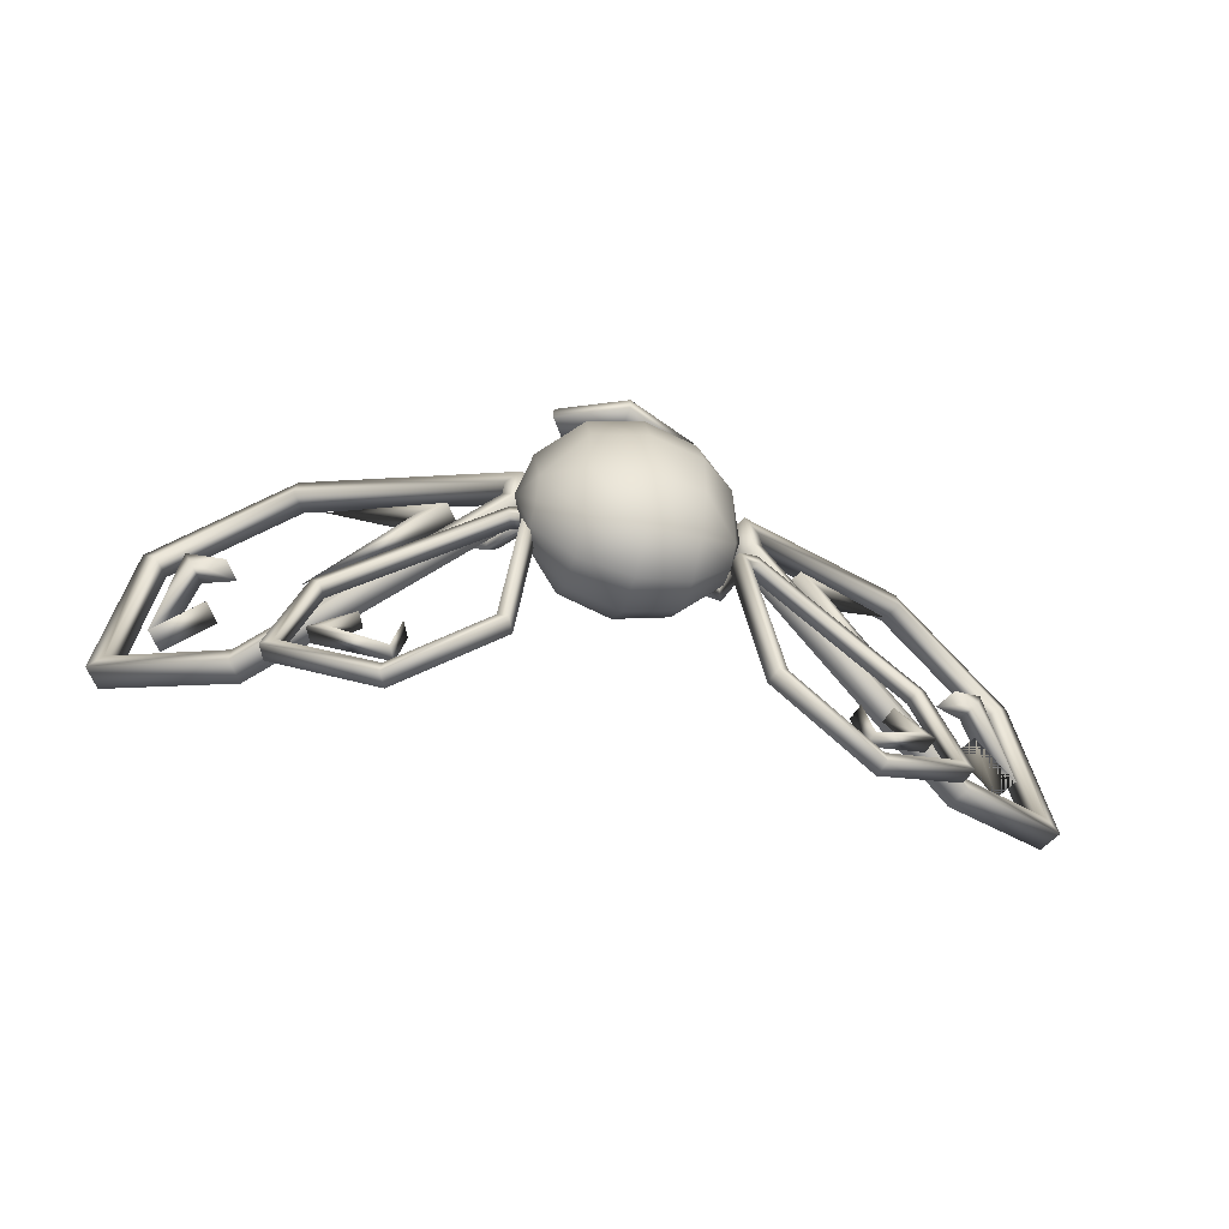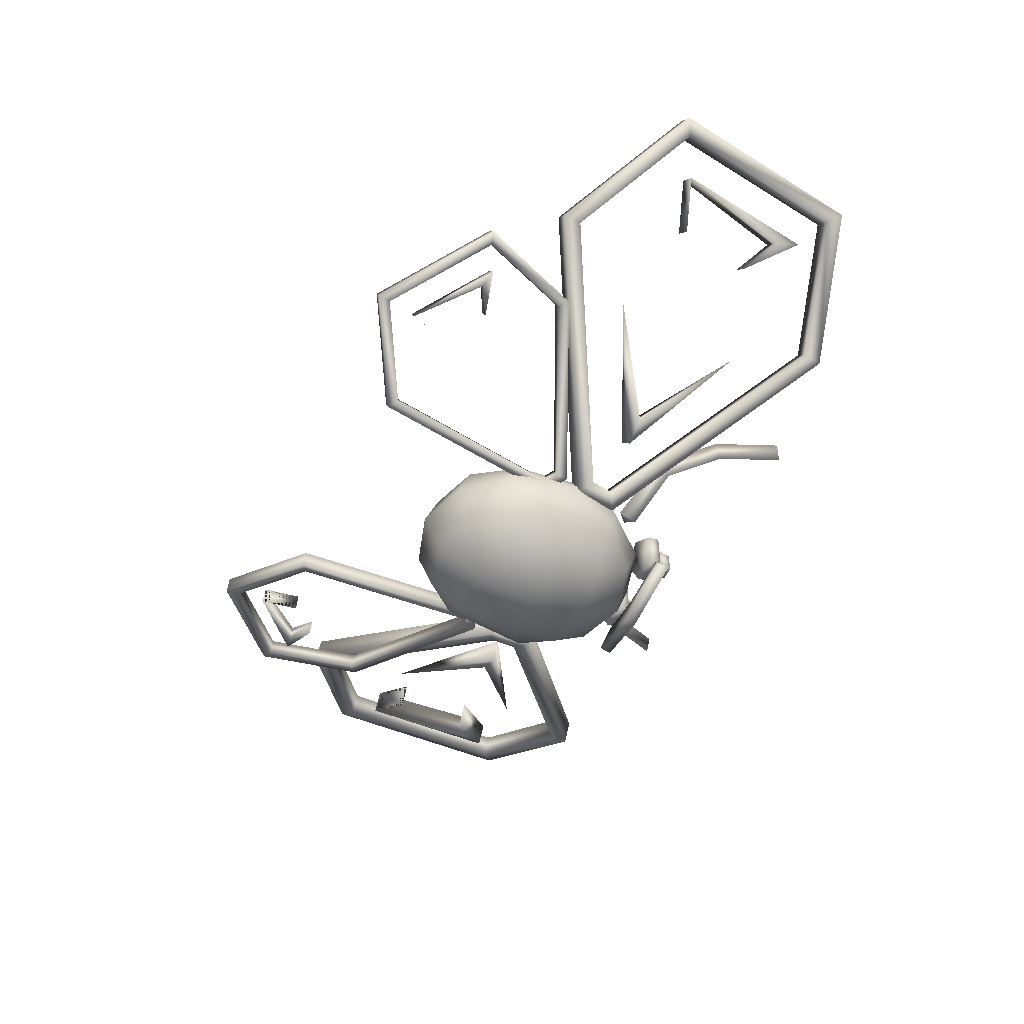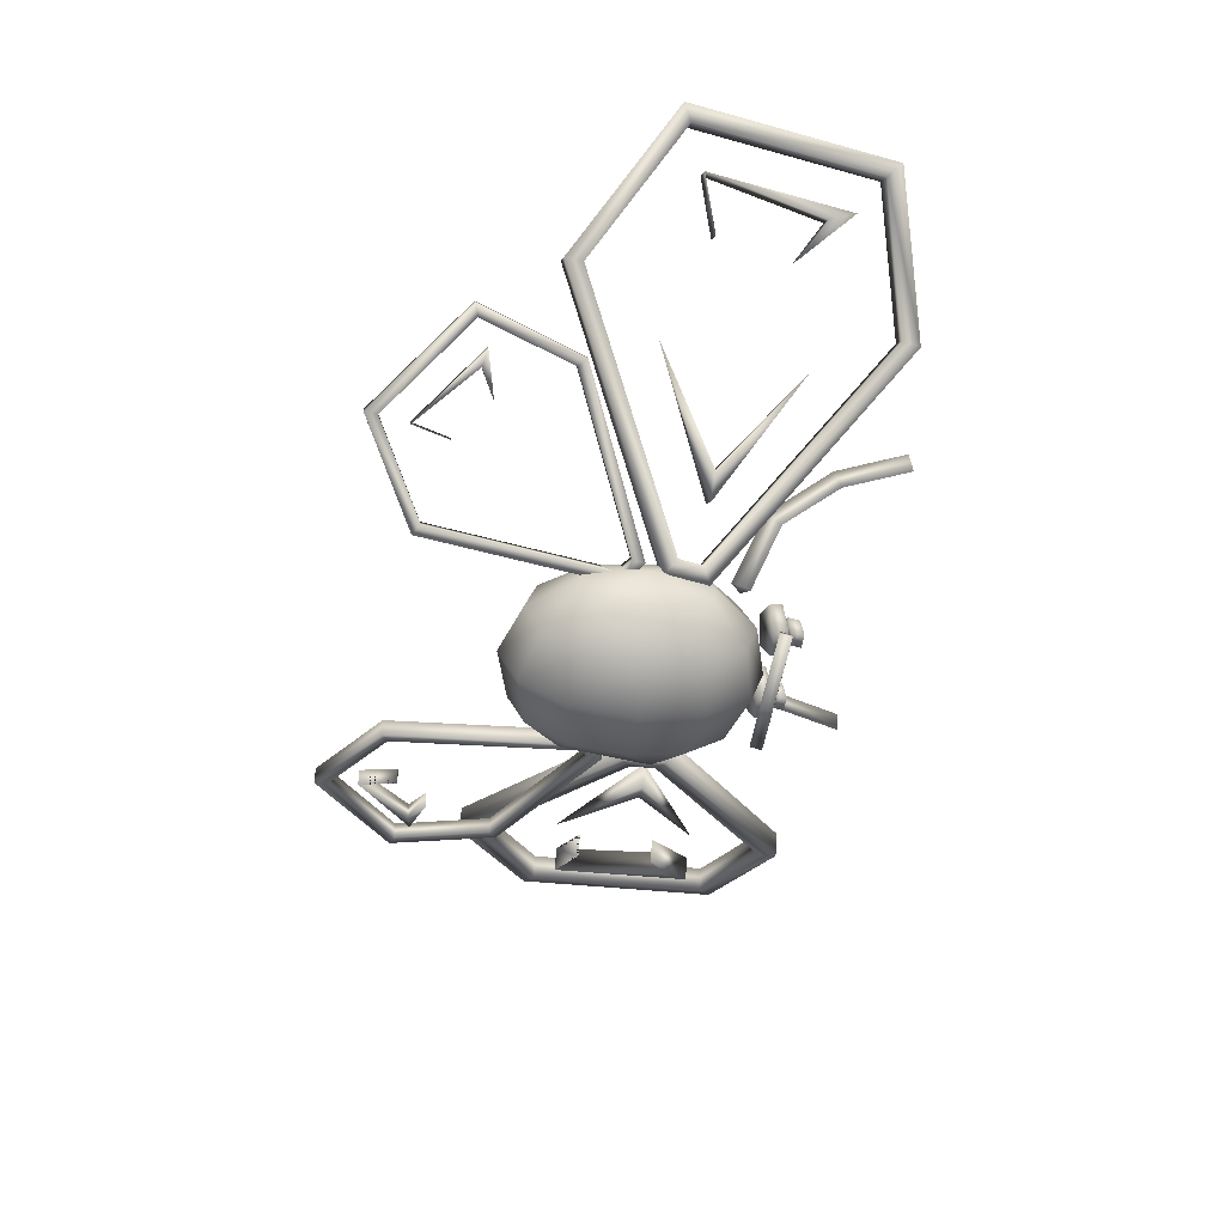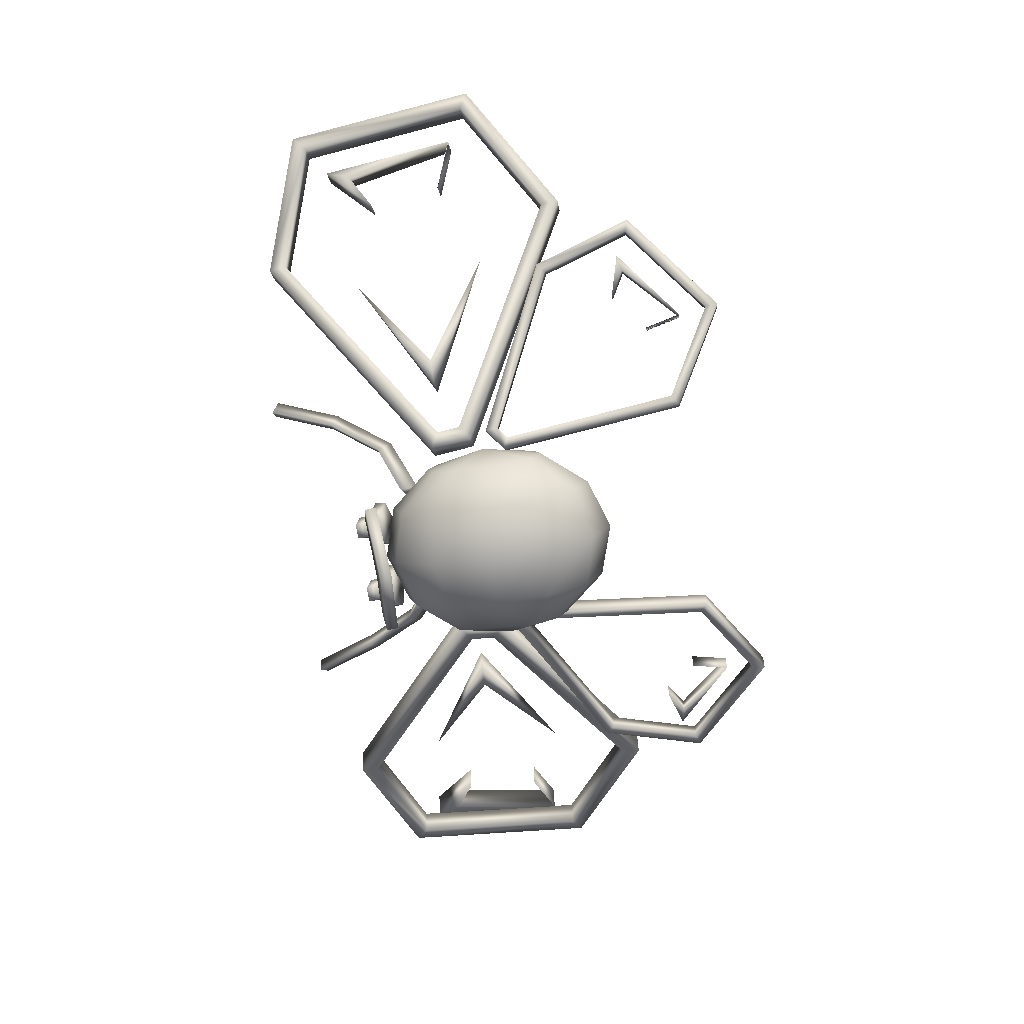
<metadata>
{"format":"obj","ext":"obj","renderer":"f3d","projection":"perspective","resolution":1024,"background":"white","views":[{"elev":-59.6,"azim":-11.1,"up":"+Z"},{"elev":-58.7,"azim":-117.8,"up":"+Y"},{"elev":-57.6,"azim":-101.2,"up":"+Y"},{"elev":-74.4,"azim":97.8,"up":"+Y"}]}
</metadata>
<code>
v 0.09051 -0.05431 0.04822
v 0.09142 -0.07556 0.05922
v 0.1084 -0.08079 -0.007685
v 0.0923 -0.04647 -0.0452
v 0.09386 -0.06481 -0.06833
v 0.0953 -0.08773 -0.07535
v 0.09622 -0.109 -0.06428
v 0.09442 -0.1168 0.02914
v 0.09287 -0.09843 0.05228
v 0.04736 -0.03653 0.08834
v 0.04896 -0.07338 0.1074
v 0.04709 -0.01244 0.04313
v 0.04824 -0.007445 -0.01603
v 0.05049 -0.02294 -0.07336
v 0.05319 -0.0548 -0.1134
v 0.05571 -0.09445 -0.1256
v 0.05725 -0.1313 -0.1064
v 0.05752 -0.1554 -0.0612
v 0.05637 -0.1603 -0.00198
v 0.05418 -0.1448 0.05536
v 0.05143 -0.113 0.09536
v -0.009407 -0.03231 0.1021
v -0.007582 -0.07486 0.1241
v -0.009708 -0.004453 0.04991
v -0.008421 0.001302 -0.01849
v -0.005822 -0.01663 -0.08466
v -0.002653 -0.05343 -0.1309
v 0.0001892 -0.09917 -0.1449
v 0.002012 -0.1417 -0.1228
v 0.002313 -0.1696 -0.07062
v 0.001028 -0.1753 -0.002212
v -0.001572 -0.1574 0.06389
v -0.004681 -0.1206 0.1102
v -0.06471 -0.04278 0.08564
v -0.06311 -0.07958 0.1048
v -0.06498 -0.01864 0.04049
v -0.06383 -0.01364 -0.01872
v -0.06163 -0.02919 -0.07607
v -0.05888 -0.06099 -0.1161
v -0.05641 -0.1006 -0.1283
v -0.05481 -0.1375 -0.1091
v -0.05454 -0.1616 -0.0639
v -0.05569 -0.1666 -0.004682
v -0.05795 -0.1511 0.05265
v -0.06064 -0.1192 0.09266
v -0.1037 -0.06505 0.04357
v -0.1028 -0.0863 0.05464
v -0.1038 -0.05112 0.01747
v -0.1003 -0.07561 -0.07299
v -0.09887 -0.09848 -0.07993
v -0.09796 -0.1197 -0.06893
v -0.09781 -0.1337 -0.04282
v -0.1013 -0.1092 0.04762
v -0.1158 -0.09324 -0.01303
v 0.1231 -0.05691 -0.02883
v 0.1212 -0.05677 -0.0154
v 0.2971 0.01196 -0.09997
v 0.2886 0.007771 -0.1085
v 0.09942 -0.06733 -0.03428
v 0.1108 -0.06285 -0.03943
v 0.1253 -0.07062 -0.2432
v 0.1352 -0.06594 -0.2359
v 0.2293 -0.0307 -0.3034
v 0.2279 -0.03037 -0.2896
v 0.3342 0.01991 -0.2127
v 0.3215 0.01484 -0.2086
v 0.2788 -0.002546 -0.1987
v 0.2513 -0.01313 -0.1828
v 0.2956 0.004847 -0.1949
v 0.2227 -0.03035 -0.2578
v 0.2955 -0.008459 -0.1074
v 0.13 -0.07319 -0.02773
v 0.3284 -0.001391 -0.2075
v 0.2348 -0.0466 -0.2885
v 0.1421 -0.08217 -0.2348
v 0.1177 -0.07908 -0.03832
v 0.1063 -0.08356 -0.03316
v 0.1281 -0.073 -0.01429
v 0.1322 -0.08685 -0.2421
v 0.2362 -0.04693 -0.3023
v 0.3411 0.00368 -0.2116
v 0.304 -0.004271 -0.09886
v 0.2857 -0.01878 -0.1976
v 0.2582 -0.02936 -0.1817
v 0.2296 -0.04658 -0.2567
v 0.2125 -0.03198 -0.2175
v 0.2193 -0.04821 -0.2164
v 0.3025 -0.01144 -0.1938
v 0.1175 -0.04612 0.04125
v 0.1017 -0.05615 0.04995
v 0.314 0.0957 0.2255
v 0.3174 0.09684 0.2065
v 0.1071 -0.05527 0.003611
v 0.1205 -0.0456 0.0153
v 0.3509 0.0992 -0.1351
v 0.3498 0.0996 -0.1151
v 0.4875 0.1958 -0.03984
v 0.4716 0.1858 -0.0302
v 0.4615 0.1916 0.183
v 0.4484 0.182 0.1687
v 0.4092 0.1509 0.1173
v 0.3731 0.1256 0.09204
v 0.4166 0.1574 0.144
v 0.4347 0.1603 -0.0108
v 0.1948 0.004284 0.04021
v 0.3118 0.04431 -0.03217
v 0.1691 -0.01268 0.03905
v 0.2982 0.04439 0.1199
v 0.3323 0.07452 0.2078
v 0.1324 -0.06844 0.04256
v 0.4633 0.1597 0.17
v 0.4865 0.1635 -0.02888
v 0.3647 0.07728 -0.1138
v 0.1355 -0.06792 0.01662
v 0.122 -0.07759 0.004927
v 0.1166 -0.07847 0.05126
v 0.3658 0.07689 -0.1338
v 0.5024 0.1735 -0.03853
v 0.4764 0.1693 0.1843
v 0.3289 0.07338 0.2268
v 0.424 0.1286 0.1186
v 0.3879 0.1032 0.09329
v 0.4495 0.1379 -0.009487
v 0.3838 0.1278 0.008575
v 0.3986 0.1054 0.009884
v 0.4314 0.135 0.1453
v 0.1837 -0.03512 0.04041
v 0.2095 -0.01822 0.04156
v -0.06677 -0.02472 0.08947
v -0.07969 -0.03733 0.09665
v -0.07899 -0.02869 0.07726
v -0.1256 0.02466 0.1221
v -0.1146 0.03956 0.1164
v -0.1282 0.03737 0.1053
v -0.1624 0.05651 0.1781
v -0.1543 0.07405 0.1765
v -0.17 0.07379 0.1684
v -0.19 0.0664 0.2477
v -0.1827 0.08444 0.248
v -0.1991 0.08455 0.2414
v 0.05918 -0.02239 0.08037
v 0.0599 -0.03087 0.0998
v 0.04606 -0.01969 0.09192
v 0.0977 0.03562 0.127
v 0.08541 0.04935 0.1206
v 0.09972 0.04858 0.1103
v 0.1283 0.07136 0.1845
v 0.1184 0.08797 0.1823
v 0.1344 0.08934 0.175
v 0.1513 0.08423 0.2551
v 0.1422 0.1014 0.2549
v 0.1588 0.1032 0.2492
v 0.04256 -0.07533 0.1383
v 0.05061 -0.04536 0.1315
v 0.02386 -0.02896 0.1266
v -0.000613 -0.04871 0.1304
v 0.01089 -0.07738 0.1376
v -0.03541 -0.07853 0.1367
v -0.02742 -0.04856 0.1299
v -0.05411 -0.03216 0.125
v -0.0787 -0.05196 0.1288
v -0.06714 -0.08058 0.136
v 0.04305 -0.07834 0.1257
v 0.01138 -0.08045 0.125
v 0.05104 -0.04837 0.1188
v 0.02434 -0.03197 0.1139
v -0.0001277 -0.05177 0.1177
v -0.03498 -0.08154 0.1241
v -0.06665 -0.08365 0.1234
v -0.02694 -0.05163 0.1172
v -0.05368 -0.03516 0.1123
v -0.07822 -0.05496 0.1161
v -0.01243 -0.1478 0.1277
v 0.06107 -0.108 0.1373
v 0.04313 -0.08823 0.1414
v -0.01635 -0.1079 0.1364
v -0.08547 -0.1207 0.1328
v -0.0732 -0.09769 0.1379
v -0.01623 -0.1051 0.1237
v 0.04332 -0.08546 0.1286
v -0.07308 -0.09493 0.1252
v -0.08535 -0.1178 0.1201
v -0.01231 -0.145 0.115
v 0.06125 -0.1053 0.1245
v -0.2804 -0.009666 -0.2056
v -0.2362 -0.02643 -0.192
v -0.2634 -0.01655 -0.2089
v -0.2043 -0.04244 -0.266
v -0.2698 -0.033 -0.2081
v -0.2426 -0.04287 -0.1912
v -0.2107 -0.05883 -0.2652
v -0.202 -0.06036 -0.2244
v -0.1955 -0.04397 -0.2252
v -0.2869 -0.02611 -0.2048
v -0.2857 -0.003141 -0.1108
v -0.1112 -0.06733 -0.02
v -0.1125 -0.06744 -0.03352
v -0.2768 -0.007023 -0.119
v -0.08844 -0.07715 -0.03805
v -0.09976 -0.07292 -0.04361
v -0.1064 -0.08 -0.2478
v -0.1167 -0.07566 -0.2409
v -0.2092 -0.04269 -0.3117
v -0.2083 -0.04238 -0.2978
v -0.3187 0.004435 -0.2248
v -0.3061 -0.0002886 -0.2203
v -0.2832 -0.02347 -0.1182
v -0.119 -0.08388 -0.03273
v -0.3126 -0.01673 -0.2195
v -0.2147 -0.05883 -0.297
v -0.1232 -0.09205 -0.2401
v -0.1062 -0.08936 -0.04281
v -0.09491 -0.09354 -0.03725
v -0.1177 -0.08378 -0.01921
v -0.1129 -0.09644 -0.247
v -0.2156 -0.05913 -0.3109
v -0.3252 -0.01201 -0.224
v -0.2921 -0.01958 -0.11
v -0.3172 0.0783 0.2142
v -0.09419 -0.06649 0.0461
v -0.1099 -0.05686 0.03685
v -0.3199 0.07944 0.1951
v -0.09784 -0.06552 -0.0004185
v -0.112 -0.0563 0.0108
v -0.3407 0.08276 -0.1475
v -0.3403 0.08308 -0.1275
v -0.4834 0.175 -0.05699
v -0.4675 0.1653 -0.04679
v -0.4657 0.1702 0.1667
v -0.4517 0.161 0.1528
v -0.3342 0.05665 0.1957
v -0.1242 -0.07959 0.03751
v -0.466 0.1383 0.1535
v -0.4818 0.1425 -0.04613
v -0.3546 0.06035 -0.1268
v -0.1263 -0.07908 0.01139
v -0.1122 -0.08825 0.0002394
v -0.1085 -0.08928 0.04676
v -0.3549 0.05997 -0.1469
v -0.4976 0.1522 -0.05633
v -0.4799 0.1474 0.1673
v -0.3315 0.05551 0.2148
v -0.1623 -0.02491 0.03286
v -0.3039 0.02845 -0.04339
v -0.1886 -0.008688 0.03312
v -0.296 0.02801 0.1091
v -0.1764 -0.04776 0.03351
v -0.2026 -0.0316 0.03376
v -0.4184 0.1375 0.1292
v -0.372 0.1072 0.07881
v -0.4098 0.1314 0.1027
v -0.4307 0.1407 -0.02616
v -0.424 0.1086 0.1034
v -0.3862 0.08436 0.07946
v -0.4449 0.1179 -0.02551
v -0.3939 0.08672 -0.004329
v -0.3797 0.1096 -0.005033
v -0.4326 0.1147 0.1298
v 0.03372 -0.07136 0.1556
v 0.0378 -0.05392 0.1515
v 0.02433 -0.04411 0.1483
v 0.01193 -0.05543 0.1503
v 0.01772 -0.07228 0.1548
v 0.03401 -0.06889 0.1434
v 0.01801 -0.06981 0.1426
v 0.0381 -0.05145 0.1393
v 0.02462 -0.04165 0.1361
v 0.01222 -0.05296 0.1381
v -0.04519 -0.07343 0.1546
v -0.04111 -0.05605 0.1505
v -0.05458 -0.04619 0.1473
v -0.06698 -0.05756 0.1494
v -0.0612 -0.07435 0.1539
v -0.0449 -0.07096 0.1424
v -0.0609 -0.07189 0.1417
v -0.04082 -0.05359 0.1383
v -0.05429 -0.04378 0.1351
v -0.06669 -0.05509 0.1372
f 1 2 3
f 4 1 3
f 5 4 3
f 6 5 3
f 7 6 3
f 8 7 3
f 9 8 3
f 2 9 3
f 10 11 2
f 1 10 2
f 12 10 1
f 13 12 1
f 4 13 1
f 14 13 4
f 15 14 4
f 5 15 4
f 16 15 5
f 6 16 5
f 17 16 6
f 7 17 6
f 18 17 7
f 19 18 7
f 8 19 7
f 20 19 8
f 21 20 8
f 9 21 8
f 11 21 9
f 2 11 9
f 22 23 11
f 10 22 11
f 24 22 10
f 12 24 10
f 25 24 12
f 13 25 12
f 26 25 13
f 14 26 13
f 27 26 14
f 15 27 14
f 28 27 15
f 16 28 15
f 29 28 16
f 17 29 16
f 30 29 17
f 18 30 17
f 31 30 18
f 19 31 18
f 32 31 19
f 20 32 19
f 33 32 20
f 21 33 20
f 23 33 21
f 11 23 21
f 34 35 23
f 22 34 23
f 36 34 22
f 24 36 22
f 37 36 24
f 25 37 24
f 38 37 25
f 26 38 25
f 39 38 26
f 27 39 26
f 40 39 27
f 28 40 27
f 41 40 28
f 29 41 28
f 42 41 29
f 30 42 29
f 43 42 30
f 31 43 30
f 44 43 31
f 32 44 31
f 45 44 32
f 33 45 32
f 35 45 33
f 23 35 33
f 46 47 35
f 34 46 35
f 48 46 34
f 36 48 34
f 37 48 36
f 49 48 37
f 38 49 37
f 39 49 38
f 50 49 39
f 40 50 39
f 51 50 40
f 41 51 40
f 52 51 41
f 42 52 41
f 43 52 42
f 53 52 43
f 44 53 43
f 45 53 44
f 47 53 45
f 35 47 45
f 52 53 54
f 51 52 54
f 50 51 54
f 49 50 54
f 48 49 54
f 46 48 54
f 47 46 54
f 53 47 54
f 55 56 57
f 58 55 57
f 59 56 55
f 59 55 60
f 61 59 60
f 61 60 62
f 63 61 62
f 63 62 64
f 65 63 64
f 65 64 66
f 57 65 66
f 57 66 58
f 67 68 69
f 67 69 70
f 55 58 71
f 55 71 72
f 58 66 73
f 58 73 71
f 66 64 74
f 66 74 73
f 64 62 75
f 64 75 74
f 62 60 76
f 62 76 75
f 60 55 72
f 60 72 76
f 56 59 77
f 56 77 78
f 59 61 79
f 59 79 77
f 61 63 80
f 61 80 79
f 63 65 81
f 63 81 80
f 65 57 82
f 65 82 81
f 57 56 78
f 57 78 82
f 68 67 83
f 68 83 84
f 67 70 85
f 67 85 83
f 70 86 87
f 70 87 85
f 86 70 85
f 86 85 87
f 70 69 88
f 70 88 85
f 69 68 84
f 69 84 88
f 82 78 72
f 82 72 71
f 72 78 77
f 76 72 77
f 76 77 79
f 75 76 79
f 75 79 80
f 74 75 80
f 74 80 81
f 73 74 81
f 73 81 82
f 71 73 82
f 88 84 83
f 85 88 83
f 89 90 91
f 92 89 91
f 93 90 89
f 93 89 94
f 95 93 94
f 95 94 96
f 97 95 96
f 97 96 98
f 99 97 98
f 99 98 100
f 91 99 100
f 91 100 92
f 101 102 103
f 101 103 104
f 105 106 107
f 107 108 105
f 89 92 109
f 89 109 110
f 92 100 111
f 92 111 109
f 100 98 112
f 100 112 111
f 98 96 113
f 98 113 112
f 96 94 114
f 96 114 113
f 94 89 110
f 94 110 114
f 90 93 115
f 90 115 116
f 93 95 117
f 93 117 115
f 95 97 118
f 95 118 117
f 97 99 119
f 97 119 118
f 99 91 120
f 99 120 119
f 91 90 116
f 91 116 120
f 102 101 121
f 102 121 122
f 101 104 123
f 101 123 121
f 104 124 125
f 104 125 123
f 124 104 123
f 124 123 125
f 104 103 126
f 104 126 123
f 103 102 122
f 103 122 126
f 108 107 127
f 107 106 127
f 106 105 128
f 105 108 128
f 120 116 110
f 120 110 109
f 110 116 115
f 114 110 115
f 114 115 117
f 113 114 117
f 113 117 118
f 112 113 118
f 112 118 119
f 111 112 119
f 111 119 120
f 109 111 120
f 126 122 121
f 123 126 121
f 127 106 128
f 128 108 127
f 129 130 131
f 132 130 129
f 133 132 129
f 134 131 130
f 132 134 130
f 133 129 131
f 134 133 131
f 135 132 133
f 136 135 133
f 137 134 132
f 135 137 132
f 136 133 134
f 137 136 134
f 138 135 136
f 139 138 136
f 140 137 135
f 138 140 135
f 139 136 137
f 140 139 137
f 140 138 139
f 141 142 143
f 143 142 144
f 143 144 145
f 142 141 146
f 142 146 144
f 141 143 145
f 141 145 146
f 145 144 147
f 145 147 148
f 144 146 149
f 144 149 147
f 146 145 148
f 146 148 149
f 148 147 150
f 148 150 151
f 147 149 152
f 147 152 150
f 149 148 151
f 149 151 152
f 151 150 152
f 153 154 155
f 153 155 156
f 153 156 157
f 158 159 160
f 158 160 161
f 158 161 162
f 163 153 157
f 164 163 157
f 165 154 153
f 163 165 153
f 166 155 154
f 165 166 154
f 167 156 155
f 166 167 155
f 164 157 156
f 167 164 156
f 168 158 162
f 169 168 162
f 170 159 158
f 168 170 158
f 171 160 159
f 170 171 159
f 172 161 160
f 171 172 160
f 169 162 161
f 172 169 161
f 166 165 163
f 167 166 163
f 164 167 163
f 171 170 168
f 172 171 168
f 169 172 168
f 173 174 175
f 173 175 176
f 177 173 176
f 177 176 178
f 179 176 175
f 180 179 175
f 181 178 176
f 179 181 176
f 182 177 178
f 181 182 178
f 183 173 177
f 182 183 177
f 184 174 173
f 183 184 173
f 180 175 174
f 184 180 174
f 180 184 183
f 179 180 183
f 179 183 182
f 181 179 182
f 185 186 187
f 188 185 187
f 189 187 186
f 190 189 186
f 191 188 187
f 189 191 187
f 192 193 188
f 191 192 188
f 191 188 193
f 192 191 193
f 194 185 188
f 191 194 188
f 190 186 185
f 194 190 185
f 189 190 194
f 189 194 191
f 195 196 197
f 195 197 198
f 197 196 199
f 200 197 199
f 200 199 201
f 202 200 201
f 202 201 203
f 204 202 203
f 204 203 205
f 206 204 205
f 206 205 195
f 198 206 195
f 207 198 197
f 208 207 197
f 209 206 198
f 207 209 198
f 210 204 206
f 209 210 206
f 211 202 204
f 210 211 204
f 212 200 202
f 211 212 202
f 208 197 200
f 212 208 200
f 213 199 196
f 214 213 196
f 215 201 199
f 213 215 199
f 216 203 201
f 215 216 201
f 217 205 203
f 216 217 203
f 218 195 205
f 217 218 205
f 214 196 195
f 218 214 195
f 208 214 218
f 207 208 218
f 213 214 208
f 213 208 212
f 215 213 212
f 215 212 211
f 216 215 211
f 216 211 210
f 217 216 210
f 217 210 209
f 218 217 209
f 218 209 207
f 219 220 221
f 219 221 222
f 221 220 223
f 224 221 223
f 224 223 225
f 226 224 225
f 226 225 227
f 228 226 227
f 228 227 229
f 230 228 229
f 230 229 219
f 222 230 219
f 231 222 221
f 232 231 221
f 233 230 222
f 231 233 222
f 234 228 230
f 233 234 230
f 235 226 228
f 234 235 228
f 236 224 226
f 235 236 226
f 232 221 224
f 236 232 224
f 237 223 220
f 238 237 220
f 239 225 223
f 237 239 223
f 240 227 225
f 239 240 225
f 241 229 227
f 240 241 227
f 242 219 229
f 241 242 229
f 238 220 219
f 242 238 219
f 232 238 242
f 231 232 242
f 237 238 232
f 237 232 236
f 239 237 236
f 239 236 235
f 240 239 235
f 240 235 234
f 241 240 234
f 241 234 233
f 242 241 233
f 242 233 231
f 243 244 245
f 245 246 243
f 247 243 246
f 247 244 243
f 248 245 244
f 248 246 245
f 248 244 247
f 247 246 248
f 249 250 251
f 252 249 251
f 253 251 250
f 254 253 250
f 255 252 251
f 253 255 251
f 256 257 252
f 255 256 252
f 255 252 257
f 256 255 257
f 258 249 252
f 255 258 252
f 254 250 249
f 258 254 249
f 253 254 258
f 253 258 255
f 259 260 261
f 259 261 262
f 259 262 263
f 264 259 263
f 265 264 263
f 266 260 259
f 264 266 259
f 267 261 260
f 266 267 260
f 268 262 261
f 267 268 261
f 265 263 262
f 268 265 262
f 267 266 264
f 268 267 264
f 265 268 264
f 269 270 271
f 269 271 272
f 269 272 273
f 274 269 273
f 275 274 273
f 276 270 269
f 274 276 269
f 277 271 270
f 276 277 270
f 278 272 271
f 277 278 271
f 275 273 272
f 278 275 272
f 277 276 274
f 278 277 274
f 275 278 274

</code>
